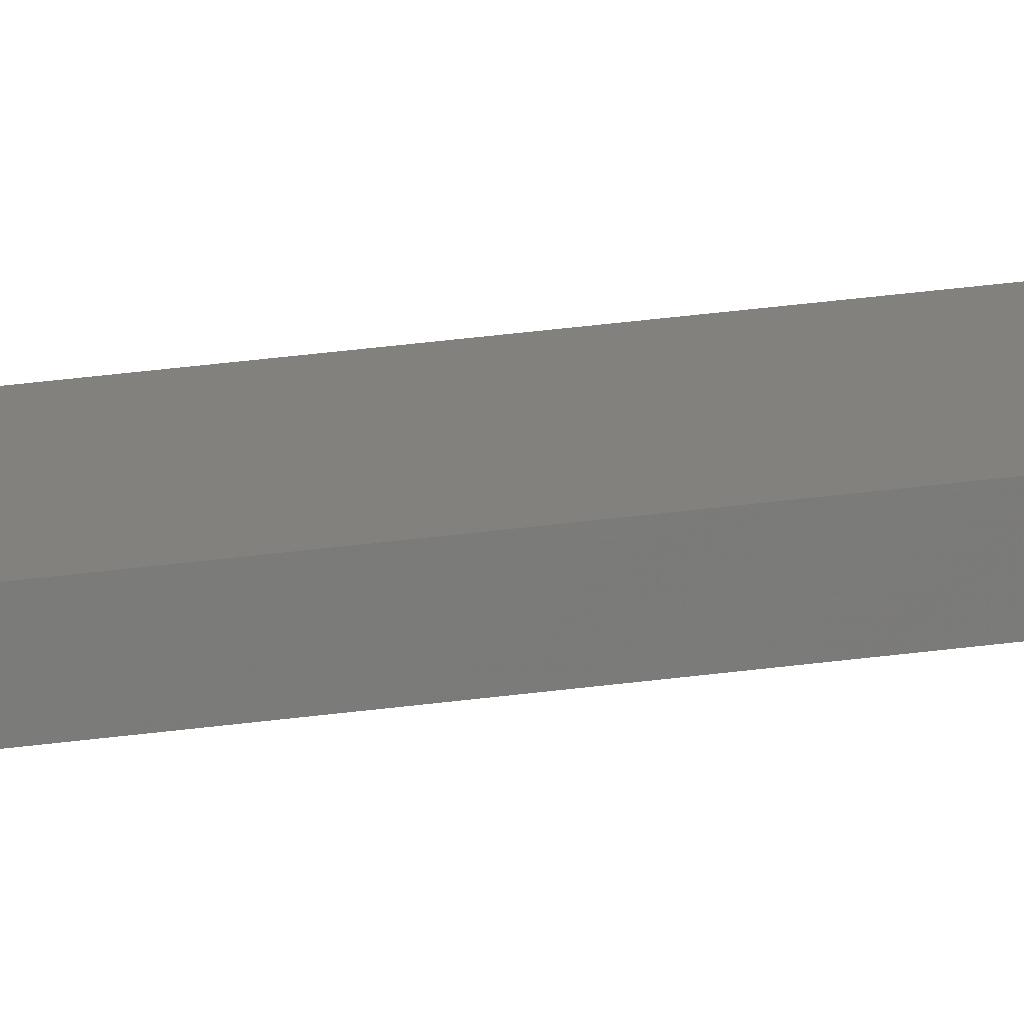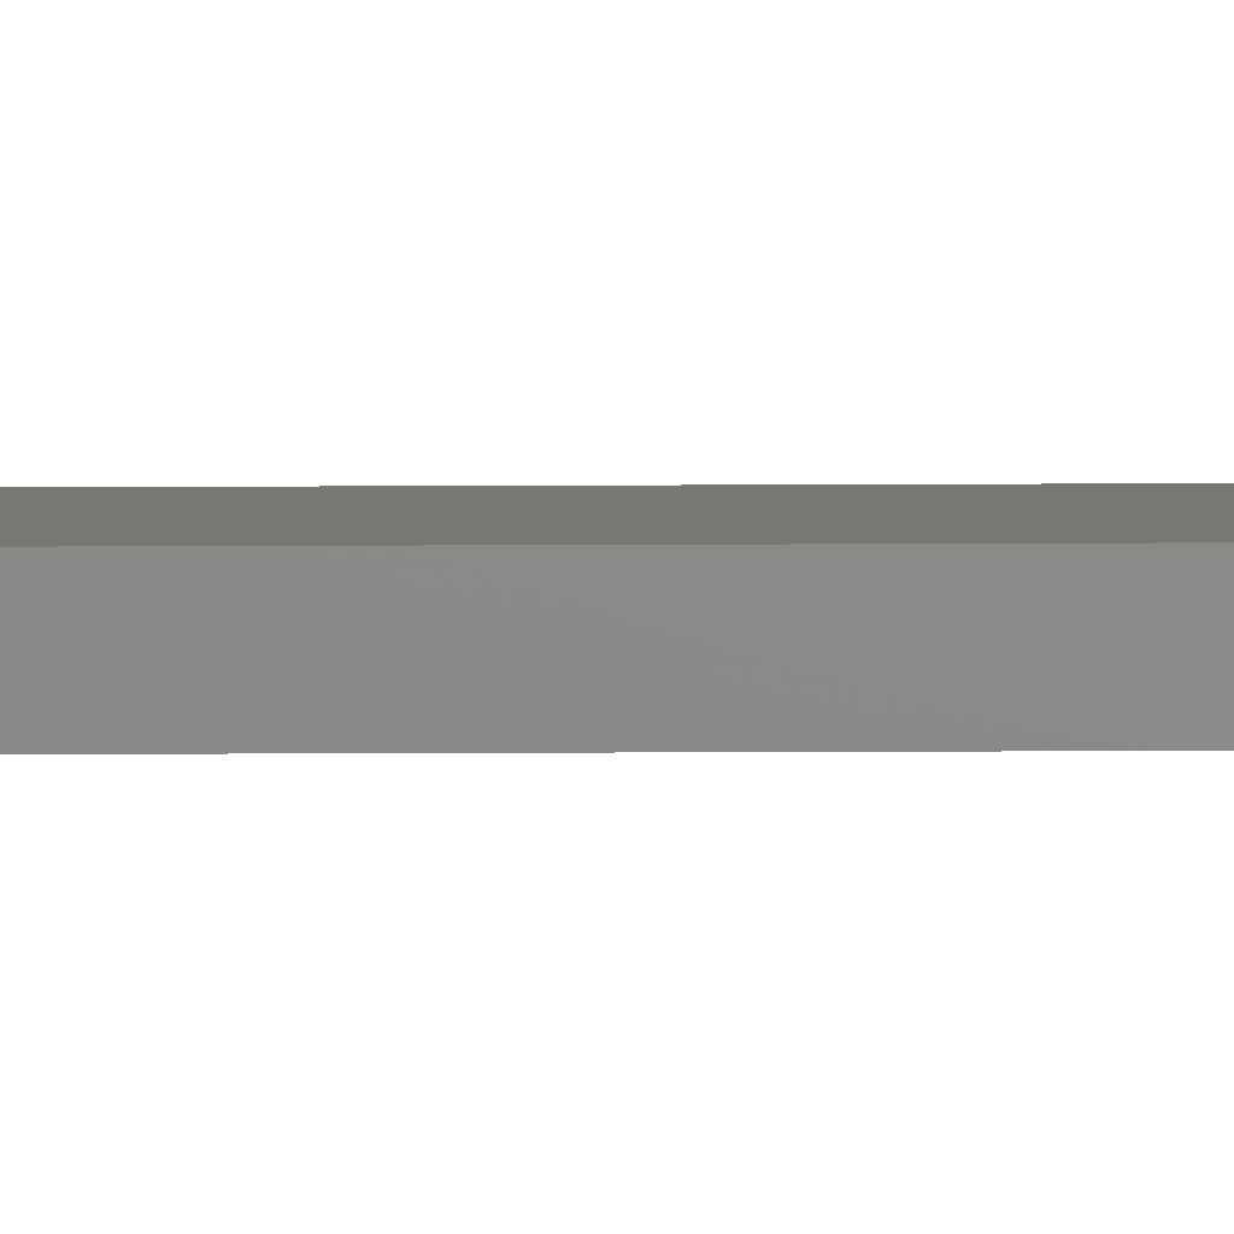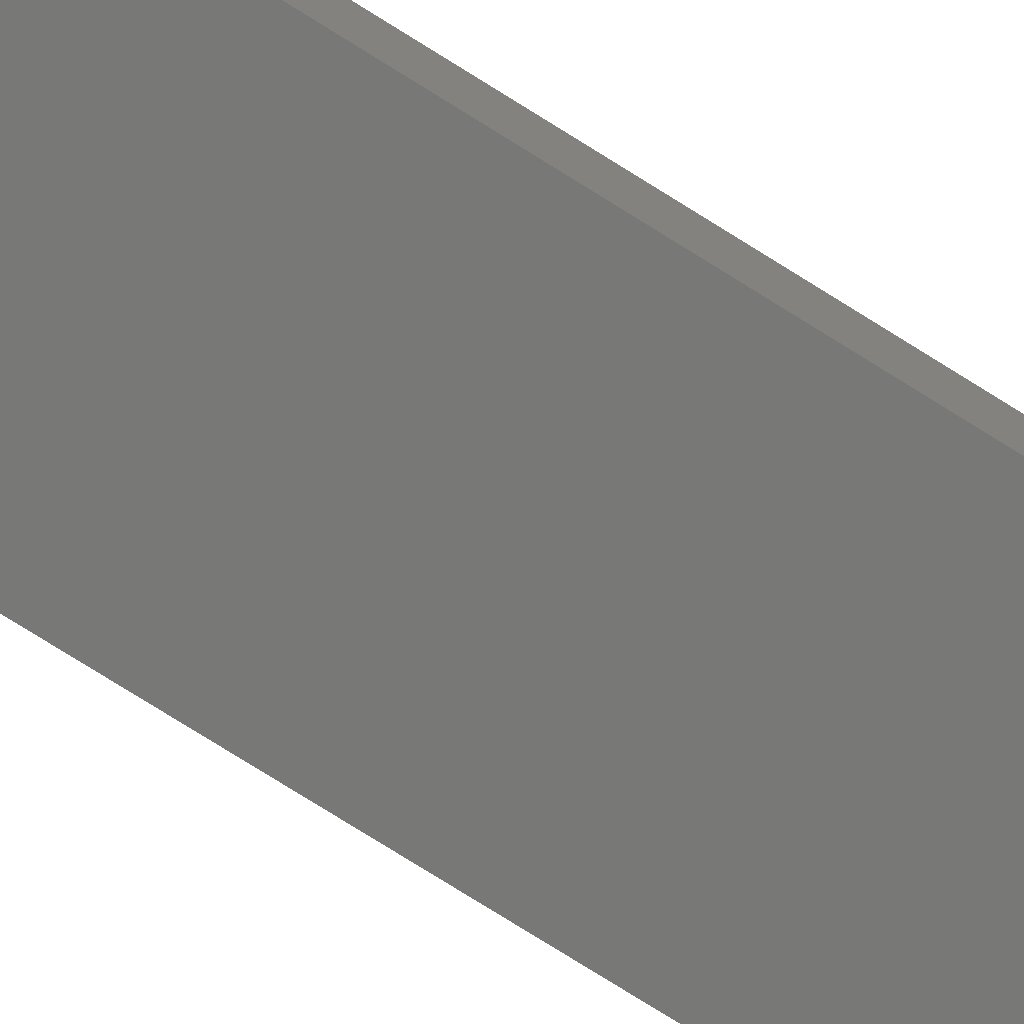
<metadata>
{"format":"stl","ext":"stl","renderer":"f3d","projection":"perspective","resolution":1024,"background":"white","views":[{"elev":28.1,"azim":-102.4,"up":"+Y"},{"elev":-7.6,"azim":91.4,"up":"+Y"},{"elev":-60.5,"azim":-125.0,"up":"+Y"}]}
</metadata>
<code>
# stl→obj: 16 verts, 28 faces
v 18.96 2.419 -374.6
v 18.96 2.419 -371
v 19.02 2.405 -371
v 19.02 2.405 -374.6
v 19.09 2.391 -371
v 19.09 2.391 -374.6
v 19.15 2.377 -374.6
v 19.15 2.377 -371
v 19.14 2.328 -371
v 19.14 2.328 -374.6
v 18.95 2.37 -371
v 18.95 2.37 -374.6
v 19.01 2.356 -371
v 19.01 2.356 -374.6
v 19.08 2.342 -371
v 19.08 2.342 -374.6
f 1 2 3
f 4 3 5
f 4 1 3
f 6 4 5
f 7 5 8
f 7 6 5
f 7 9 10
f 8 9 7
f 11 12 13
f 13 14 15
f 12 14 13
f 14 16 15
f 15 10 9
f 16 10 15
f 12 2 1
f 11 2 12
f 15 9 8
f 5 15 8
f 13 15 5
f 3 13 5
f 11 13 3
f 2 11 3
f 10 16 7
f 16 6 7
f 16 14 6
f 14 4 6
f 14 12 4
f 12 1 4

</code>
